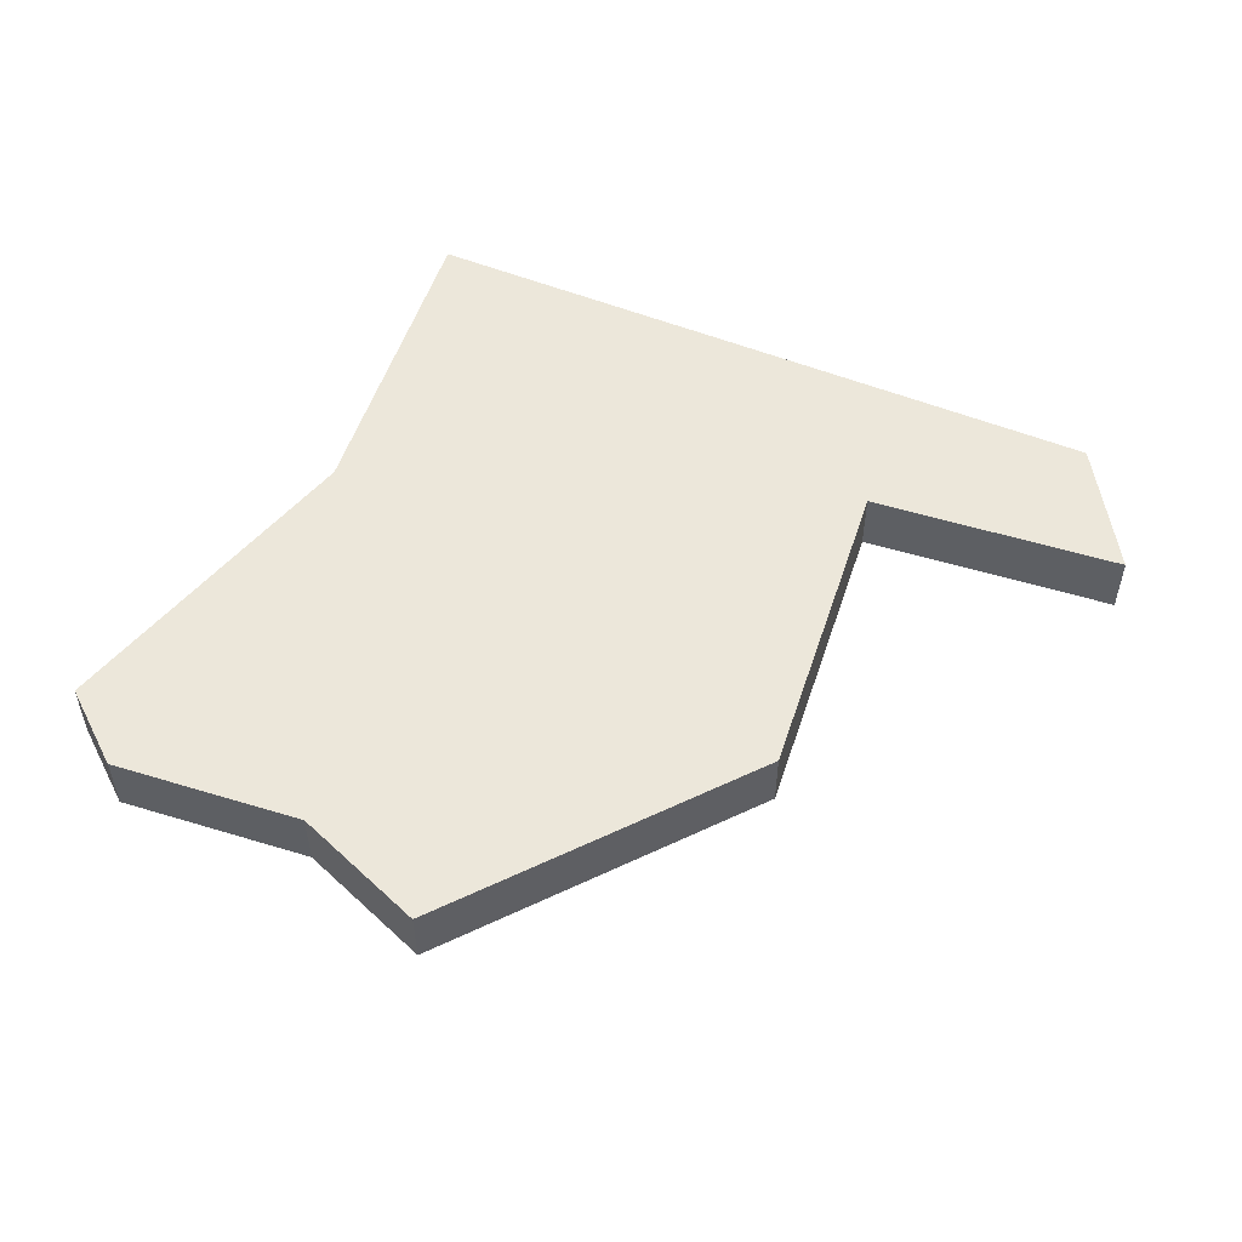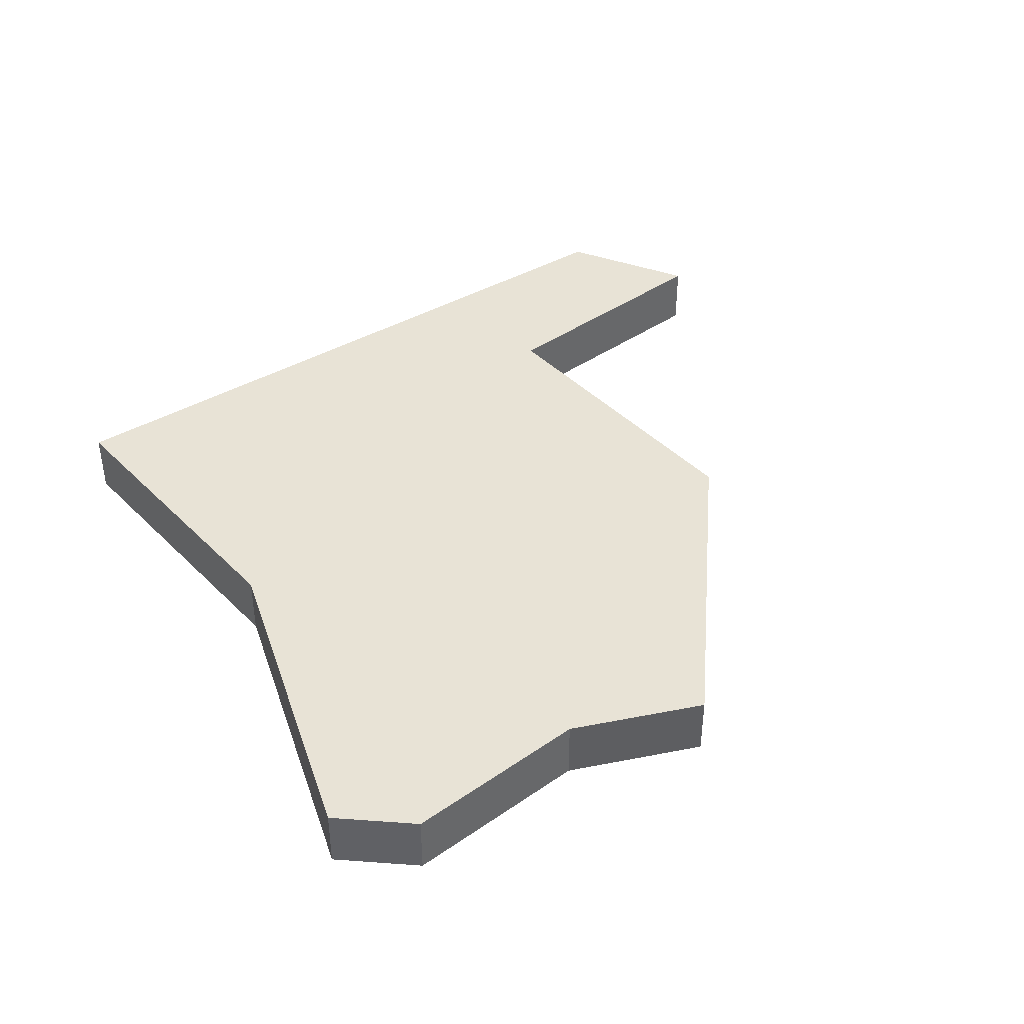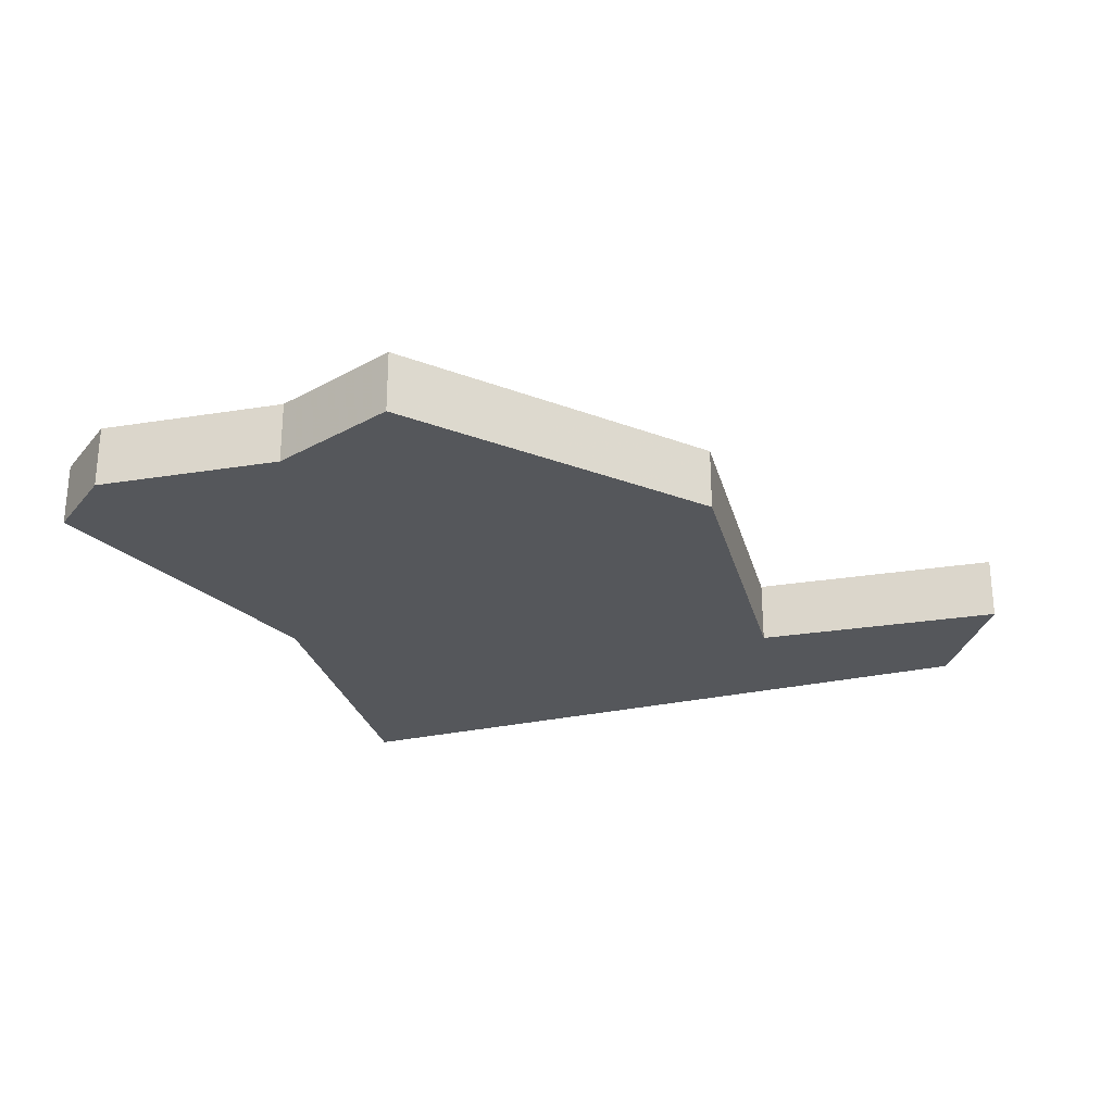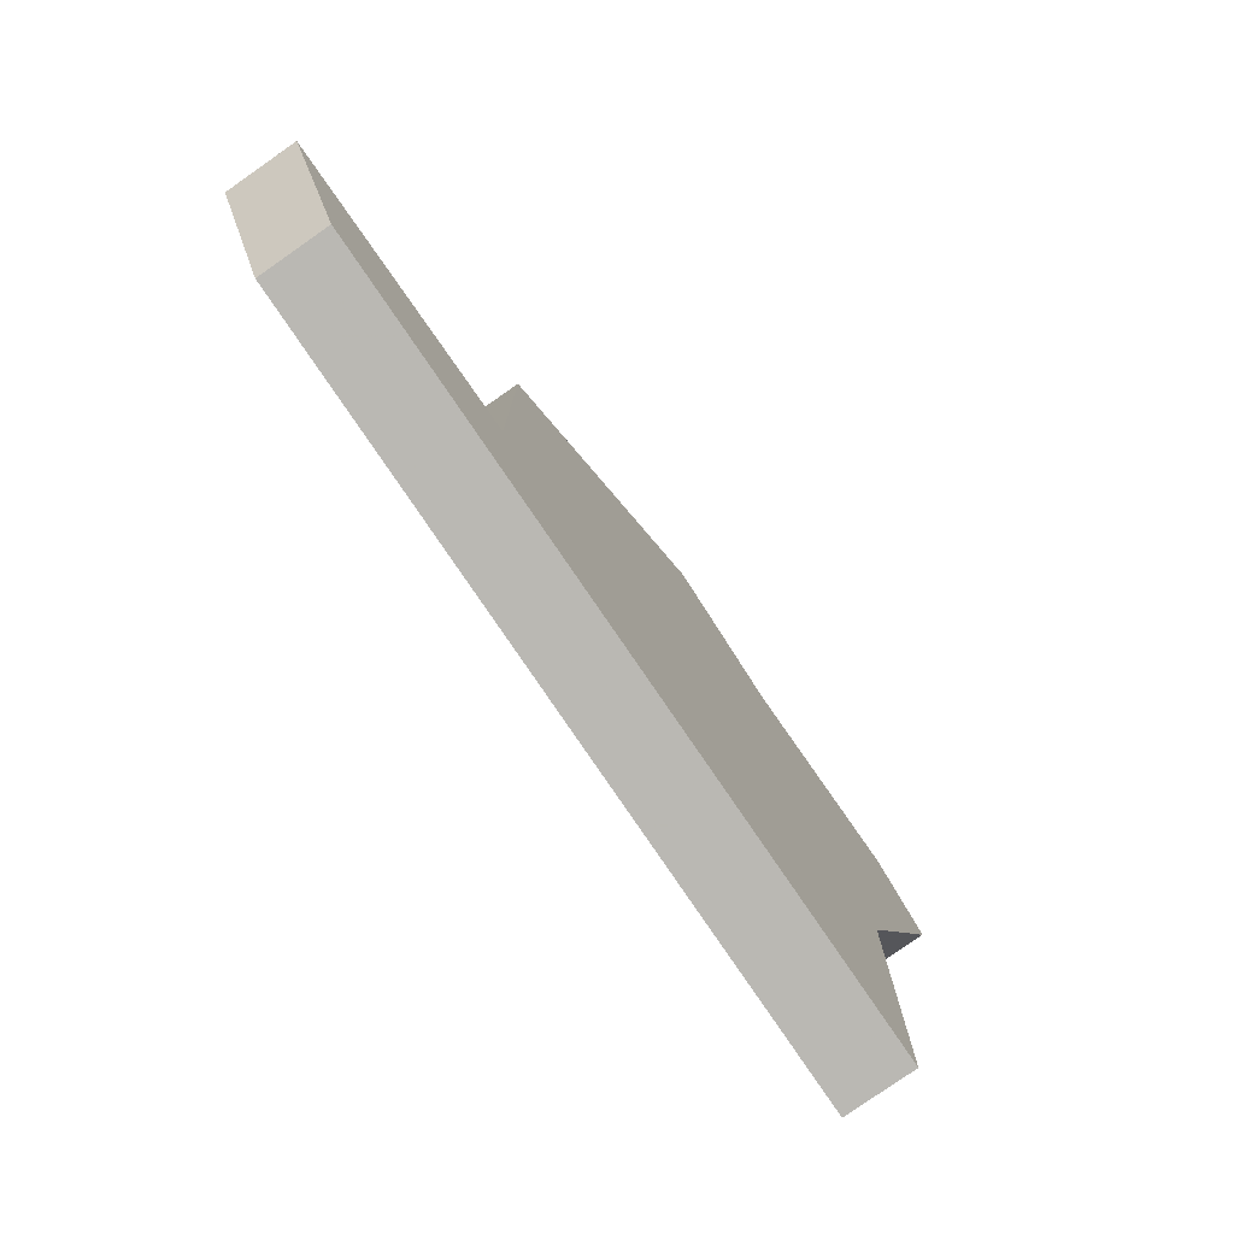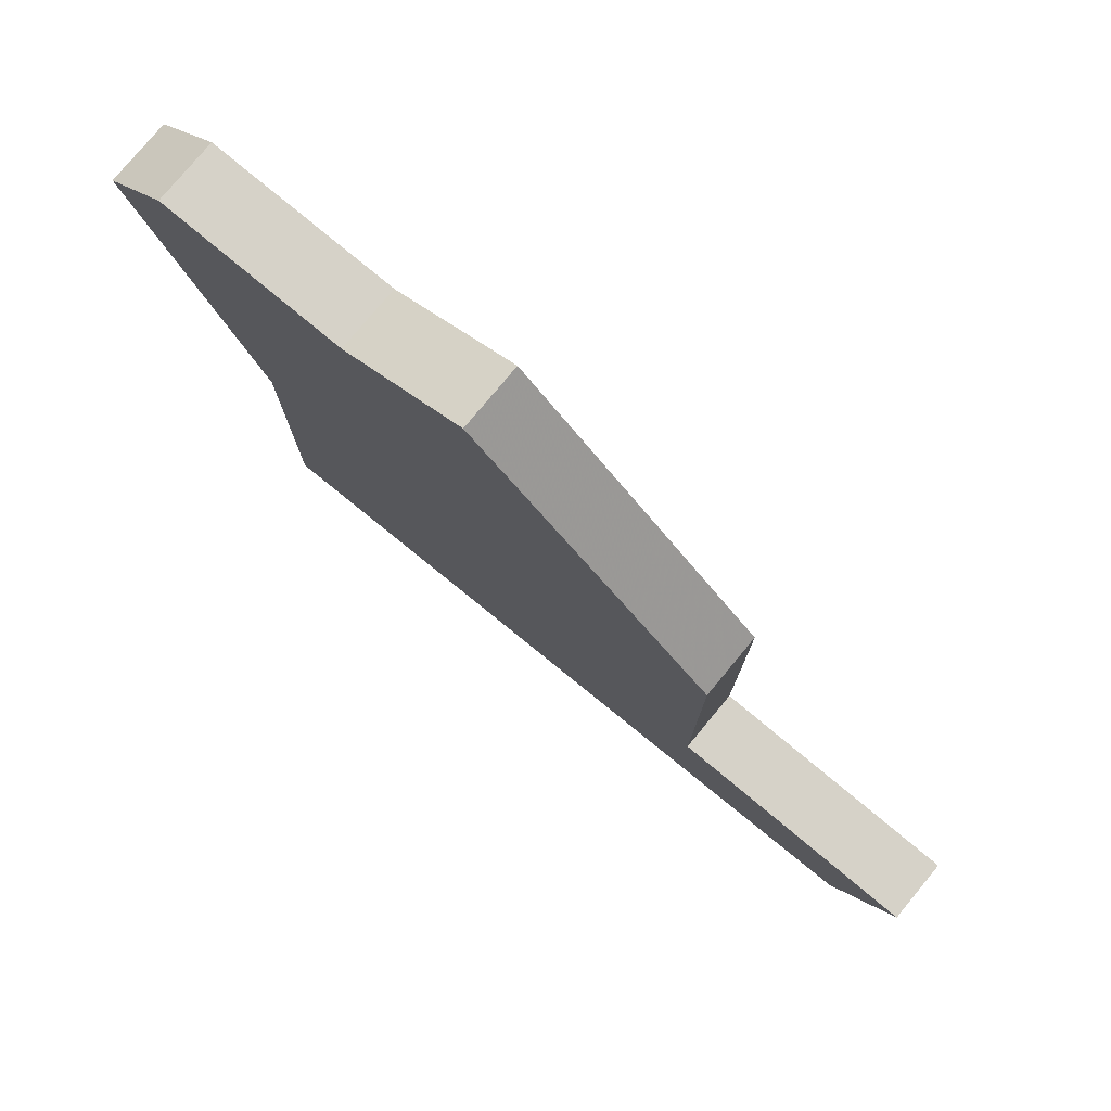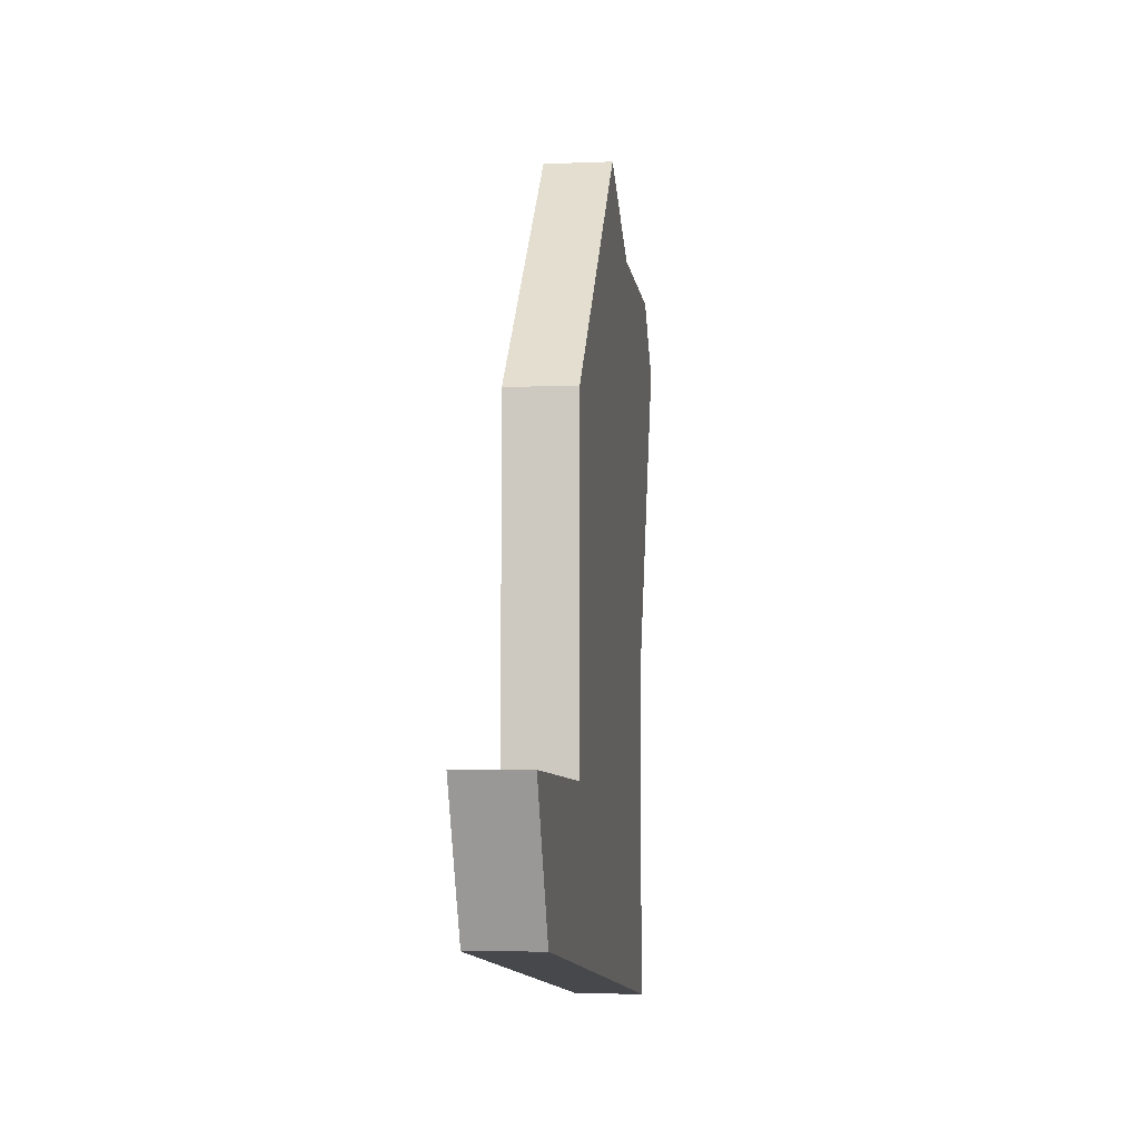
<metadata>
{"format":"obj","ext":"obj","renderer":"f3d","projection":"perspective","resolution":1024,"background":"white","views":[{"elev":53.4,"azim":-161.9,"up":"+Z"},{"elev":41.5,"azim":140.0,"up":"+Z"},{"elev":-27.0,"azim":-165.8,"up":"+Z"},{"elev":-79.0,"azim":-55.1,"up":"+Y"},{"elev":78.0,"azim":-140.3,"up":"+Y"},{"elev":-6.5,"azim":-83.0,"up":"+Y"}]}
</metadata>
<code>
v 4624 -1529 0
v 4624 -1529 1
v 4615 -1539 0
v 4615 -1539 1
v 4614 -1537 0
v 4614 -1537 1
v 4622 -1528 0
v 4622 -1528 1
v 4628 -1530 0
v 4628 -1530 1
v 4627 -1529 0
v 4627 -1529 1
v 4618 -1537 0
v 4618 -1537 1
v 4618 -1532 0
v 4618 -1532 1
v 4626 -1540 0
v 4626 -1540 1
v 4626 -1535 0
v 4626 -1535 1
f 13 3 5
f 7 1 15
f 13 15 19
f 13 17 3
f 15 1 19
f 11 9 1
f 19 1 9
f 17 13 19
f 6 4 14
f 16 2 8
f 20 16 14
f 4 18 14
f 20 2 16
f 2 10 12
f 10 2 20
f 20 14 18
f 4 6 3
f 3 6 5
f 18 4 17
f 17 4 3
f 20 18 19
f 19 18 17
f 10 20 9
f 9 20 19
f 12 10 11
f 11 10 9
f 2 12 1
f 1 12 11
f 8 2 7
f 7 2 1
f 16 8 15
f 15 8 7
f 6 14 5
f 5 14 13
f 14 16 13
f 13 16 15

</code>
